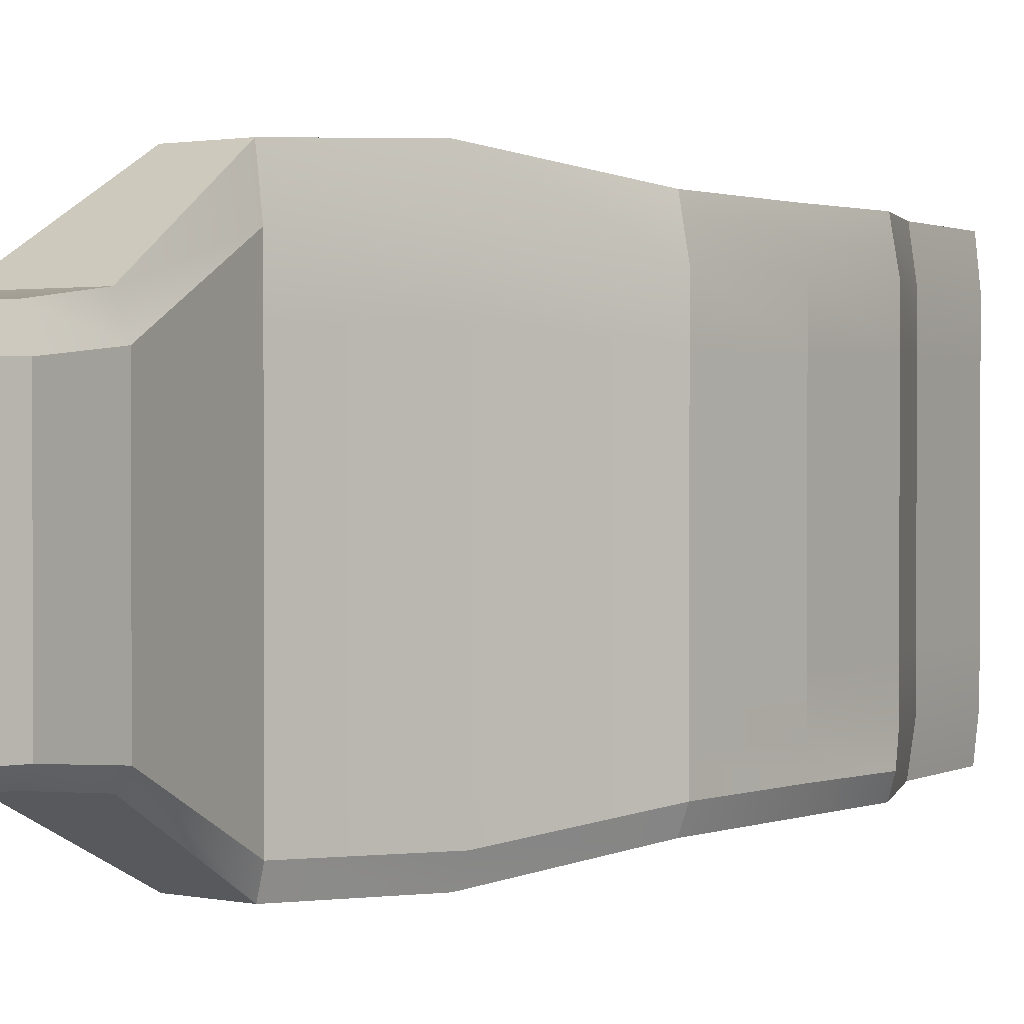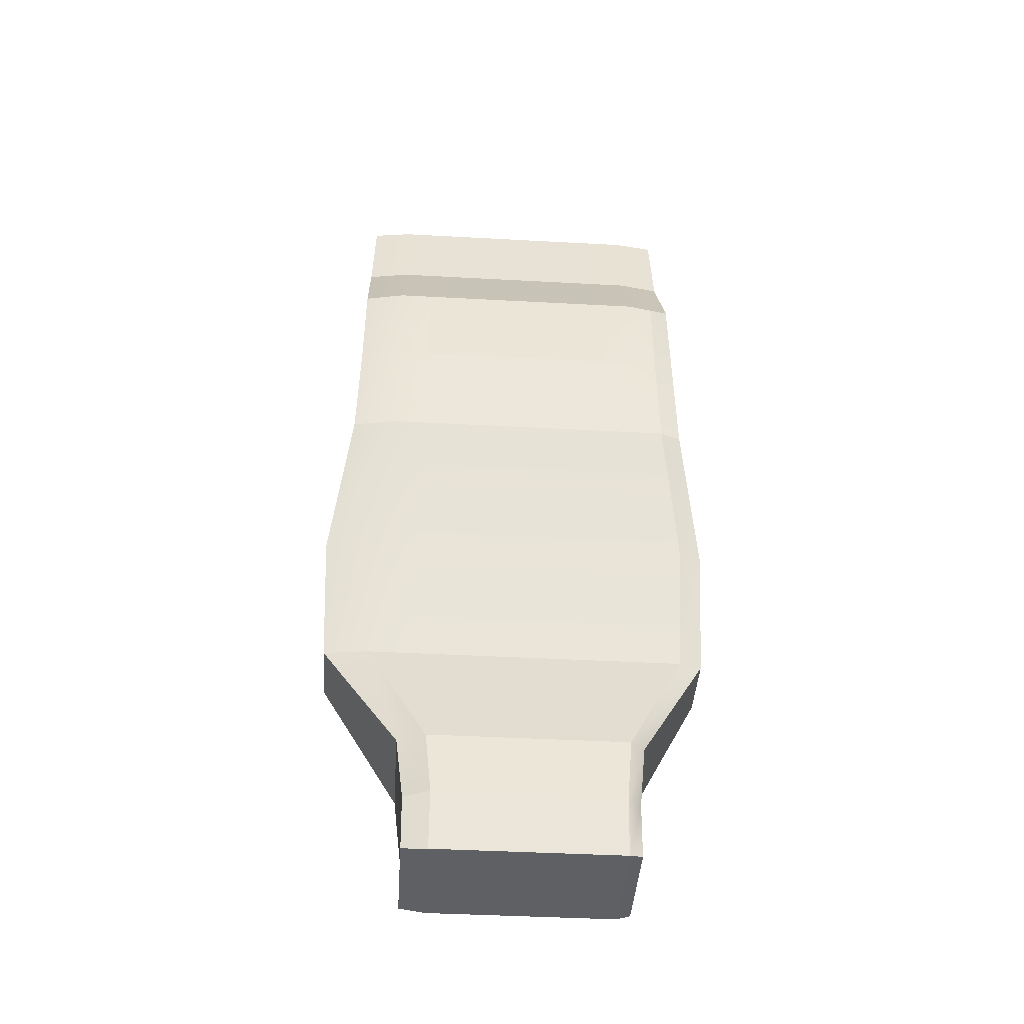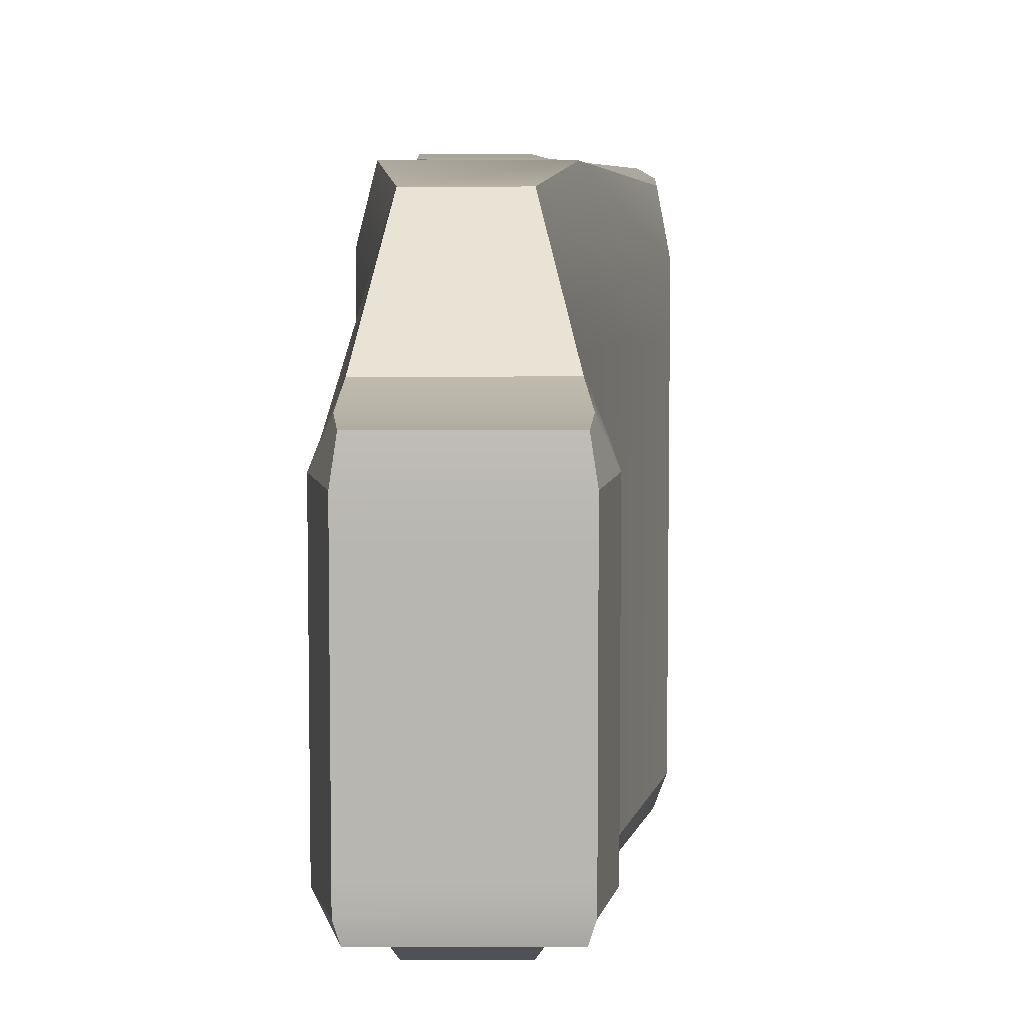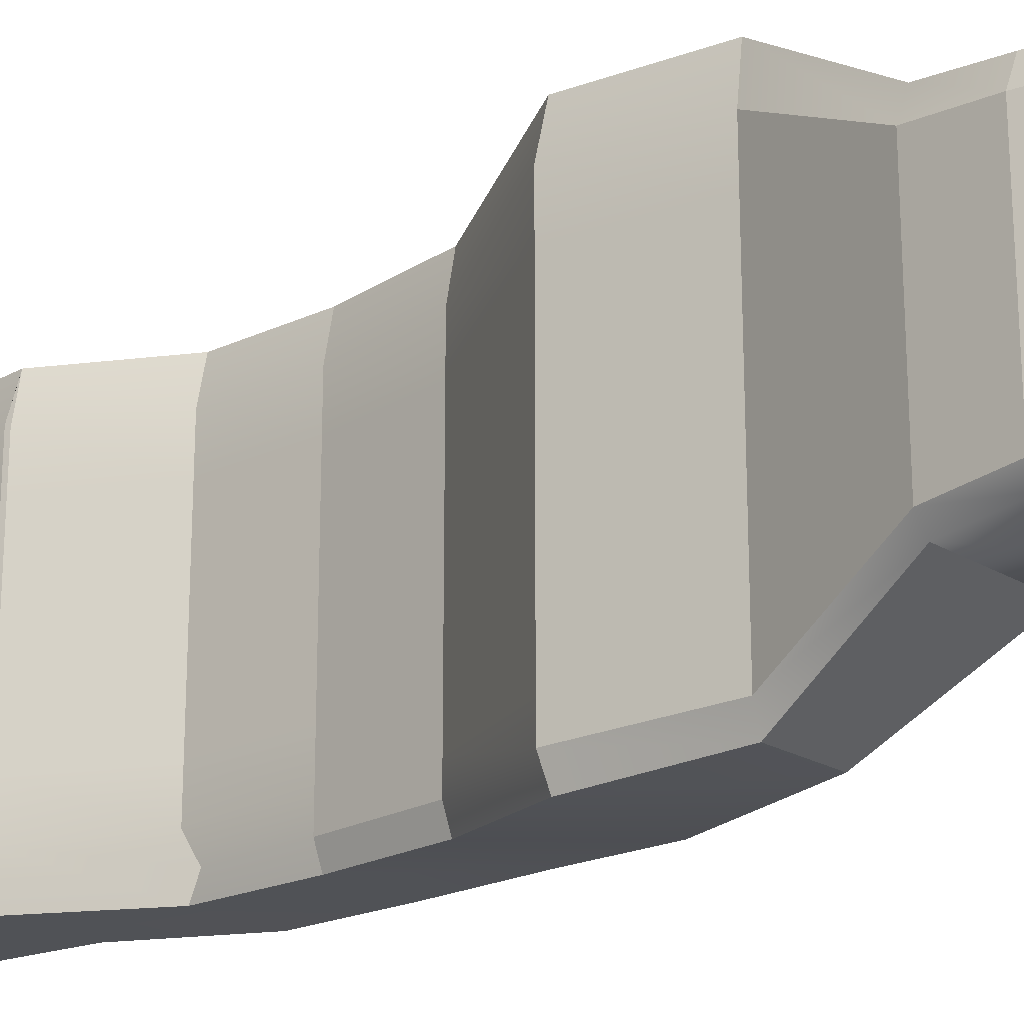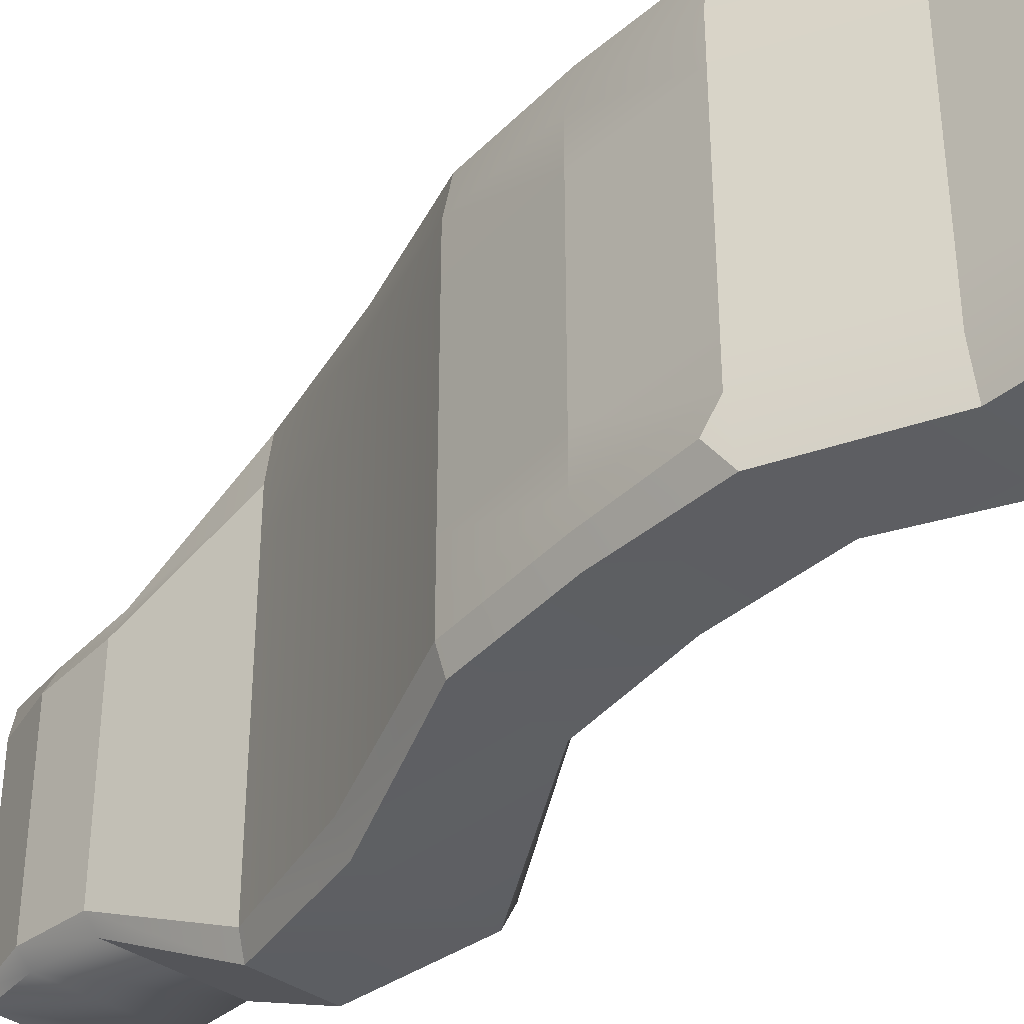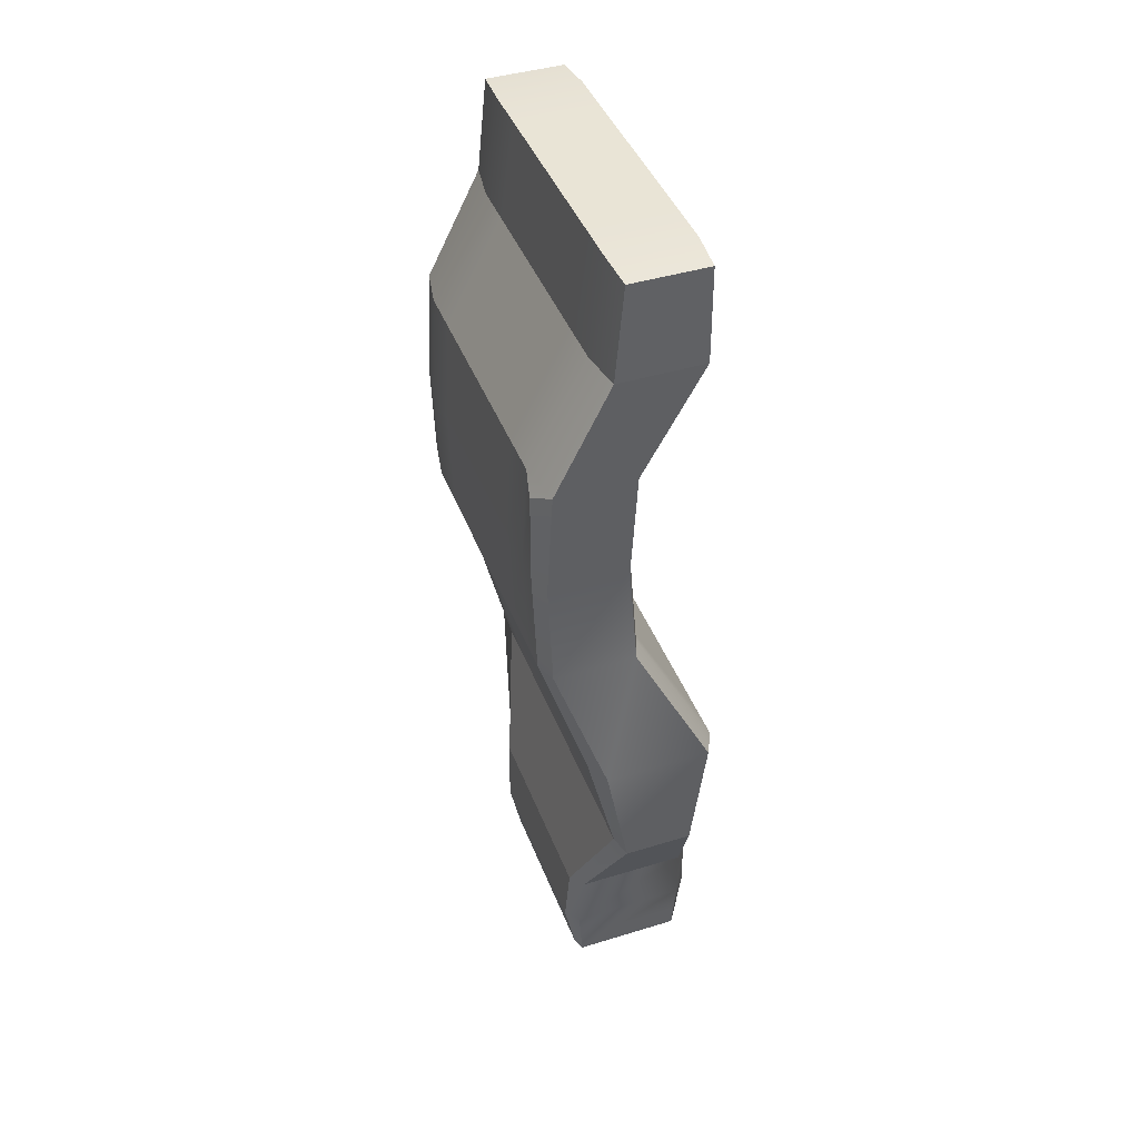
<metadata>
{"format":"obj","ext":"obj","renderer":"f3d","projection":"perspective","resolution":1024,"background":"white","views":[{"elev":1.4,"azim":39.0,"up":"+Z"},{"elev":-43.1,"azim":86.3,"up":"+Y"},{"elev":8.7,"azim":-0.5,"up":"+Z"},{"elev":-21.4,"azim":-47.3,"up":"+Z"},{"elev":-39.1,"azim":139.6,"up":"+Z"},{"elev":42.5,"azim":159.9,"up":"+Y"}]}
</metadata>
<code>
o Куб.009
v -0.07353 -0.006614 -0.06729
v -0.06529 -0.006614 -0.0766
v -0.06255 -0.04491 -0.07632
v -0.06529 -0.04613 -0.06729
v 0.01302 -0.04491 -0.07632
v 0.01576 -0.04613 -0.06729
v 0.01574 0.5365 -0.0865
v 0.01106 0.5365 -0.1161
v 0.004832 0.6027 -0.1146
v 0.006783 0.6048 -0.0865
v -0.04888 0.6027 -0.1146
v -0.05083 0.6048 -0.0865
v -0.04868 0.5365 0.1334
v 0.01106 0.5365 0.1334
v 0.004832 0.6027 0.1319
v -0.04888 0.6027 0.1319
v -0.04868 0.5365 -0.1161
v 0.006783 0.6048 0.04037
v 0.006783 0.6048 0.008651
v -0.05083 0.6048 0.008651
v -0.05083 0.6048 0.04037
v 0.01574 0.5365 0.04037
v 0.01574 0.5365 0.008651
v -0.06529 -0.04613 0.02427
v -0.06529 -0.04613 0.003926
v 0.01576 -0.04613 0.003926
v 0.01576 -0.04613 0.02427
v -0.07353 -0.006614 0.02427
v -0.07353 -0.006614 0.003926
v 0.006783 0.6048 -0.02307
v 0.006783 0.6048 -0.05478
v -0.05083 0.6048 -0.05478
v -0.05083 0.6048 -0.02307
v 0.01574 0.5365 -0.02307
v 0.01574 0.5365 -0.05478
v -0.06529 -0.04613 -0.01642
v -0.06529 -0.04613 -0.03677
v 0.01576 -0.04613 -0.03677
v 0.01576 -0.04613 -0.01642
v -0.07353 -0.006614 -0.01642
v -0.07353 -0.006614 -0.03677
v -0.07353 -0.006614 0.06497
v -0.07353 -0.006614 0.04462
v -0.06529 -0.04613 0.04462
v -0.06529 -0.04613 0.06497
v 0.01576 -0.04613 0.04462
v 0.01576 -0.04613 0.06497
v 0.01574 0.5365 0.1038
v 0.01574 0.5365 0.07209
v 0.006783 0.6048 0.07209
v 0.006783 0.6048 0.1038
v -0.05083 0.6048 0.07209
v -0.05083 0.6048 0.1038
v -0.06529 -0.04613 -0.05626
v 0.01576 -0.04613 -0.05626
v -0.07353 -0.006614 -0.05626
v -0.06255 -0.04491 0.08302
v 0.01302 -0.04491 0.08302
v -0.06529 -0.006614 0.0836
v -0.001922 0.3874 0.1328
v -0.00751 0.3874 0.1038
v -0.01308 0.3107 0.105
v -0.007496 0.3107 0.1344
v 0.01659 0.2139 0.1497
v 0.02482 0.2139 0.1169
v 0.05575 0.3107 0.105
v 0.05016 0.3107 0.1344
v 0.02482 0.2139 0.08107
v 0.02482 0.2139 0.04524
v 0.05575 0.3107 0.04082
v 0.05575 0.3107 0.07291
v -0.00751 0.3874 0.07209
v -0.00751 0.3874 0.04037
v -0.01308 0.3107 0.04082
v -0.01308 0.3107 0.07291
v 0.02482 0.2139 0.009408
v 0.02482 0.2139 -0.02642
v 0.05575 0.3107 -0.02338
v 0.05575 0.3107 0.008721
v -0.00751 0.3874 0.008651
v -0.00751 0.3874 -0.02307
v -0.01308 0.3107 -0.02338
v -0.01308 0.3107 0.008721
v -0.00751 0.3874 -0.05478
v -0.00751 0.3874 -0.08516
v -0.01308 0.3107 -0.08623
v -0.01308 0.3107 -0.05547
v 0.02482 0.2139 -0.06225
v 0.02482 0.2139 -0.09655
v 0.05575 0.3107 -0.08623
v 0.05575 0.3107 -0.05547
v 0.01659 0.2139 -0.1324
v -0.05758 0.2139 -0.1324
v -0.007496 0.3107 -0.1183
v 0.05016 0.3107 -0.1183
v -0.05758 0.2139 0.1497
v 0.02482 0.2139 -0.116
v 0.05575 0.3107 -0.1036
v -0.00751 0.3874 -0.1024
v -0.001922 0.3874 -0.1169
v -0.01308 0.3107 -0.1036
v 0.0219 0.0404 -0.07151
v 0.01366 0.0404 -0.08149
v -0.000671 0.1253 -0.1289
v 0.00332 0.1253 -0.113
v -0.06315 0.0404 0.08942
v 0.01366 0.0404 0.08942
v -0.000671 0.1253 0.1454
v -0.04844 0.1253 0.1454
v -0.06315 0.0404 -0.08149
v -0.04844 0.1253 -0.1289
v 0.0219 0.0404 0.02608
v 0.0219 0.0404 0.004395
v 0.00332 0.1253 0.009009
v 0.00332 0.1253 0.04388
v 0.0219 0.0404 -0.01729
v 0.0219 0.0404 -0.03898
v 0.00332 0.1253 -0.06073
v 0.00332 0.1253 -0.02586
v 0.0219 0.0404 0.06945
v 0.0219 0.0404 0.04777
v 0.00332 0.1253 0.07875
v 0.00332 0.1253 0.1136
v 0.0219 0.0404 -0.0598
v 0.00332 0.1253 -0.09407
v -0.06581 0.2139 0.1169
v -0.05243 0.1253 0.1136
v -0.06581 0.2139 0.08107
v -0.06581 0.2139 0.04524
v -0.05243 0.1253 0.04388
v -0.05243 0.1253 0.07875
v -0.06581 0.2139 0.009408
v -0.06581 0.2139 -0.02642
v -0.05243 0.1253 -0.02586
v -0.05243 0.1253 0.009009
v -0.06581 0.2139 -0.06225
v -0.06581 0.2139 -0.09655
v -0.05243 0.1253 -0.09407
v -0.05243 0.1253 -0.06073
v -0.06581 0.2139 -0.116
v -0.05243 0.1253 -0.113
v -0.05336 0.5365 -0.0865
v -0.006073 0.462 -0.1169
v -0.00751 0.4536 -0.1024
v -0.01166 0.462 -0.08516
v -0.05336 0.5365 0.04037
v -0.05336 0.5365 0.008651
v -0.01166 0.462 0.008651
v -0.01166 0.462 0.04037
v -0.05336 0.5365 -0.02307
v -0.05336 0.5365 -0.05478
v -0.01166 0.462 -0.05478
v -0.01166 0.462 -0.02307
v -0.05336 0.5365 0.1038
v -0.05336 0.5365 0.07209
v -0.01166 0.462 0.07209
v -0.01166 0.462 0.1038
v -0.006073 0.462 0.1328
v 0.05309 0.3874 0.1328
v 0.05868 0.3874 0.1038
v 0.05479 0.462 0.1038
v 0.0492 0.462 0.1328
v 0.05868 0.3874 0.07209
v 0.05868 0.3874 0.04037
v 0.05479 0.462 0.04037
v 0.05479 0.462 0.07209
v 0.05868 0.3874 0.008651
v 0.05868 0.3874 -0.02307
v 0.05479 0.462 -0.02307
v 0.05479 0.462 0.008651
v 0.05868 0.3874 -0.05478
v 0.05868 0.3874 -0.08516
v 0.05479 0.462 -0.08516
v 0.05479 0.462 -0.05478
v 0.05309 0.3874 -0.1169
v 0.0492 0.462 -0.1169
v 0.05868 0.3874 -0.1024
v 0.05868 0.4536 -0.1024
v 0.01576 -0.006614 0.0836
v 0.024 -0.006614 0.06497
v 0.024 -0.006614 0.04462
v 0.024 -0.006614 0.02427
v 0.024 -0.006614 0.003926
v 0.024 -0.006614 -0.01642
v 0.024 -0.006614 -0.03677
v 0.024 -0.006614 -0.05626
v 0.01576 -0.006614 -0.0766
v 0.024 -0.006614 -0.06729
v -0.07138 0.0404 0.06945
v -0.07138 0.0404 0.02608
v -0.07138 0.0404 0.04777
v -0.07138 0.0404 -0.01729
v -0.07138 0.0404 0.004395
v -0.07138 0.0404 -0.0598
v -0.07138 0.0404 -0.03898
v -0.07138 0.0404 -0.07151
v -0.04888 0.5365 -0.1146
v -0.05668 0.5365 -0.0865
v -0.05668 0.5365 0.1038
v -0.04888 0.5365 0.1319
v 0.004832 0.5365 -0.1146
v 0.01264 0.5365 0.1038
v 0.004832 0.5365 0.1319
v -0.05668 0.5365 0.04037
v -0.05668 0.5365 0.07209
v 0.01264 0.5365 0.04037
v 0.01264 0.5365 0.07209
v -0.05668 0.5365 -0.02307
v -0.05668 0.5365 0.008651
v 0.01264 0.5365 -0.0865
v 0.01264 0.5365 -0.02307
v 0.01264 0.5365 0.008651
v -0.05668 0.5365 -0.05478
v 0.01264 0.5365 -0.05478
f 1 2 3 4
f 4 3 5 6
f 7 8 9 10
f 10 9 11 12
f 13 14 15 16
f 8 17 11 9
f 18 19 20 21
f 22 23 19 18
f 24 25 26 27
f 28 29 25 24
f 30 31 32 33
f 34 35 31 30
f 36 37 38 39
f 40 41 37 36
f 42 43 44 45
f 45 44 46 47
f 48 49 50 51
f 51 50 52 53
f 31 10 12 32
f 35 7 10 31
f 37 54 55 38
f 41 56 54 37
f 29 40 36 25
f 25 36 39 26
f 23 34 30 19
f 19 30 33 20
f 43 28 24 44
f 44 24 27 46
f 49 22 18 50
f 50 18 21 52
f 15 51 53 16
f 14 48 51 15
f 57 45 47 58
f 59 42 45 57
f 60 61 62 63
f 64 65 66 67
f 68 69 70 71
f 72 73 74 75
f 76 77 78 79
f 80 81 82 83
f 84 85 86 87
f 88 89 90 91
f 65 68 71 66
f 61 72 75 62
f 81 84 87 82
f 77 88 91 78
f 73 80 83 74
f 69 76 79 70
f 92 93 94 95
f 96 64 67 63
f 97 92 95 98
f 99 100 94 101
f 102 103 104 105
f 106 107 108 109
f 103 110 111 104
f 112 113 114 115
f 116 117 118 119
f 120 121 122 123
f 117 124 125 118
f 113 116 119 114
f 121 112 115 122
f 107 120 123 108
f 96 126 127 109
f 128 129 130 131
f 132 133 134 135
f 136 137 138 139
f 126 128 131 127
f 133 136 139 134
f 129 132 135 130
f 140 93 111 141
f 142 17 143 144 145
f 146 147 148 149
f 150 151 152 153
f 154 155 156 157
f 151 142 145 152
f 147 150 153 148
f 155 146 149 156
f 13 154 157 158
f 159 160 161 162
f 163 164 165 166
f 167 168 169 170
f 171 172 173 174
f 160 163 166 161
f 168 171 174 169
f 164 167 170 165
f 175 100 143 176
f 60 159 162 158
f 177 175 176 178
f 101 94 93 140
f 74 83 132 129
f 82 87 136 133
f 62 75 128 126
f 87 86 137 136
f 83 82 133 132
f 75 74 129 128
f 63 62 126 96
f 105 104 92 97
f 109 108 64 96
f 104 111 93 92
f 115 114 76 69
f 119 118 88 77
f 123 122 68 65
f 118 125 89 88
f 114 119 77 76
f 122 115 69 68
f 108 123 65 64
f 98 95 175 177
f 63 67 159 60
f 95 94 100 175
f 70 79 167 164
f 78 91 171 168
f 66 71 163 160
f 91 90 172 171
f 79 78 168 167
f 71 70 164 163
f 67 66 160 159
f 144 143 100 99
f 149 148 80 73
f 153 152 84 81
f 157 156 72 61
f 152 145 85 84
f 148 153 81 80
f 156 149 73 72
f 158 157 61 60
f 179 180 120 107
f 181 182 112 121
f 183 184 116 113
f 185 186 124 117
f 180 181 121 120
f 184 185 117 116
f 182 183 113 112
f 187 2 110 103
f 59 179 107 106
f 188 187 103 102
f 109 127 189 106
f 131 130 190 191
f 135 134 192 193
f 139 138 194 195
f 127 131 191 189
f 134 139 195 192
f 130 135 193 190
f 141 111 110 196
f 16 53 154 13
f 52 21 146 155
f 20 33 150 147
f 32 12 142 151
f 53 52 155 154
f 33 32 151 150
f 21 20 147 146
f 12 11 17 142
f 162 161 48 14
f 166 165 22 49
f 170 169 34 23
f 174 173 7 35
f 161 166 49 48
f 169 174 35 34
f 165 170 23 22
f 176 143 17 8
f 158 162 14 13
f 173 178 176 8 7
f 142 17 197 198
f 13 154 199 200
f 8 17 197 201
f 14 48 202 203
f 155 146 204 205
f 13 14 203 200
f 49 22 206 207
f 147 150 208 209
f 7 8 201 210
f 23 34 211 212
f 151 142 198 213
f 35 7 210 214
f 154 155 205 199
f 48 49 207 202
f 150 151 213 208
f 34 35 214 211
f 146 147 209 204
f 22 23 212 206
f 6 5 187 188
f 57 58 179 59
f 5 3 2 187
f 27 26 183 182
f 39 38 185 184
f 47 46 181 180
f 38 55 186 185
f 26 39 184 183
f 46 27 182 181
f 58 47 180 179
f 106 189 42 59
f 191 190 28 43
f 193 192 40 29
f 195 194 56 41
f 189 191 43 42
f 192 195 41 40
f 190 193 29 28
f 196 110 2 1
f 194 196 1 56
f 55 6 188 186
f 138 141 196 194
f 186 188 102 124
f 145 144 99 85
f 90 98 177 172
f 125 105 97 89
f 86 101 140 137
f 172 177 178 173
f 137 140 141 138
f 124 102 105 125
f 85 99 101 86
f 89 97 98 90
f 54 4 6 55
f 56 1 4 54

</code>
